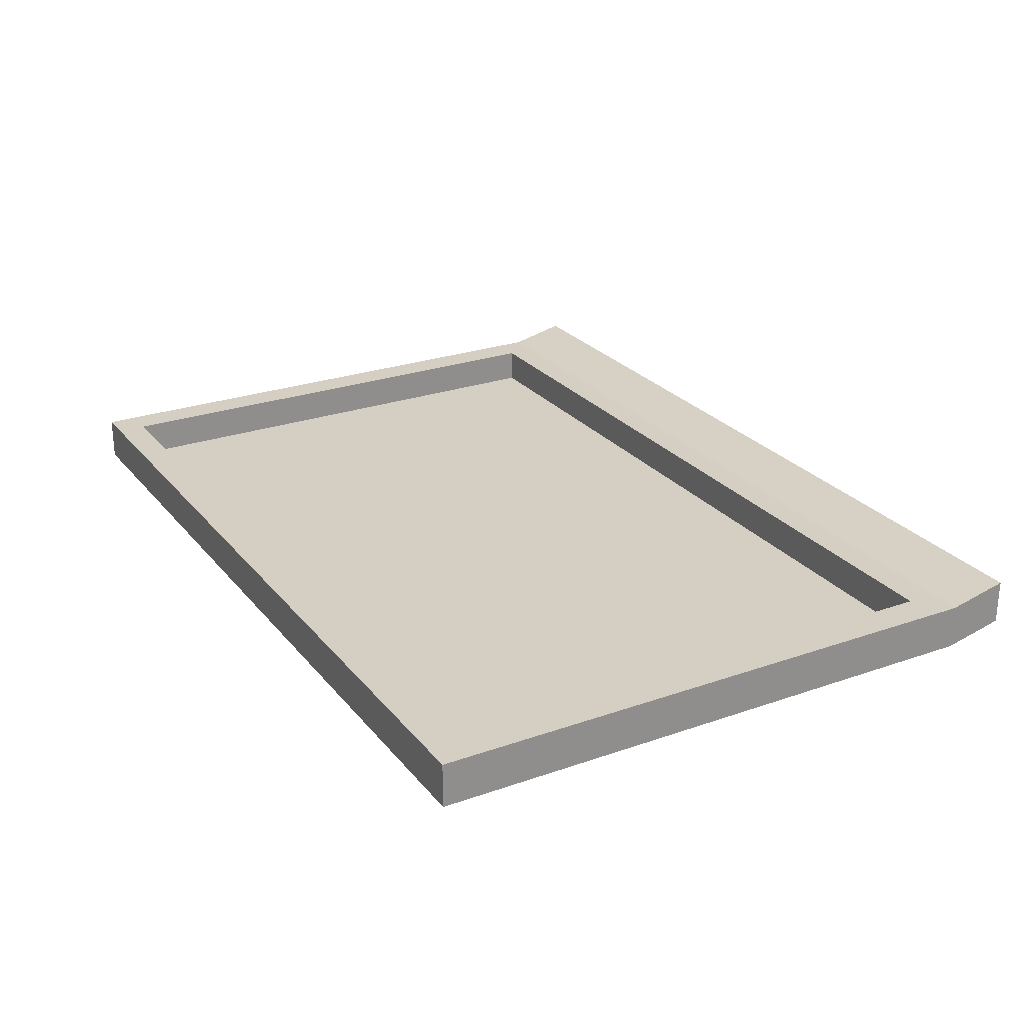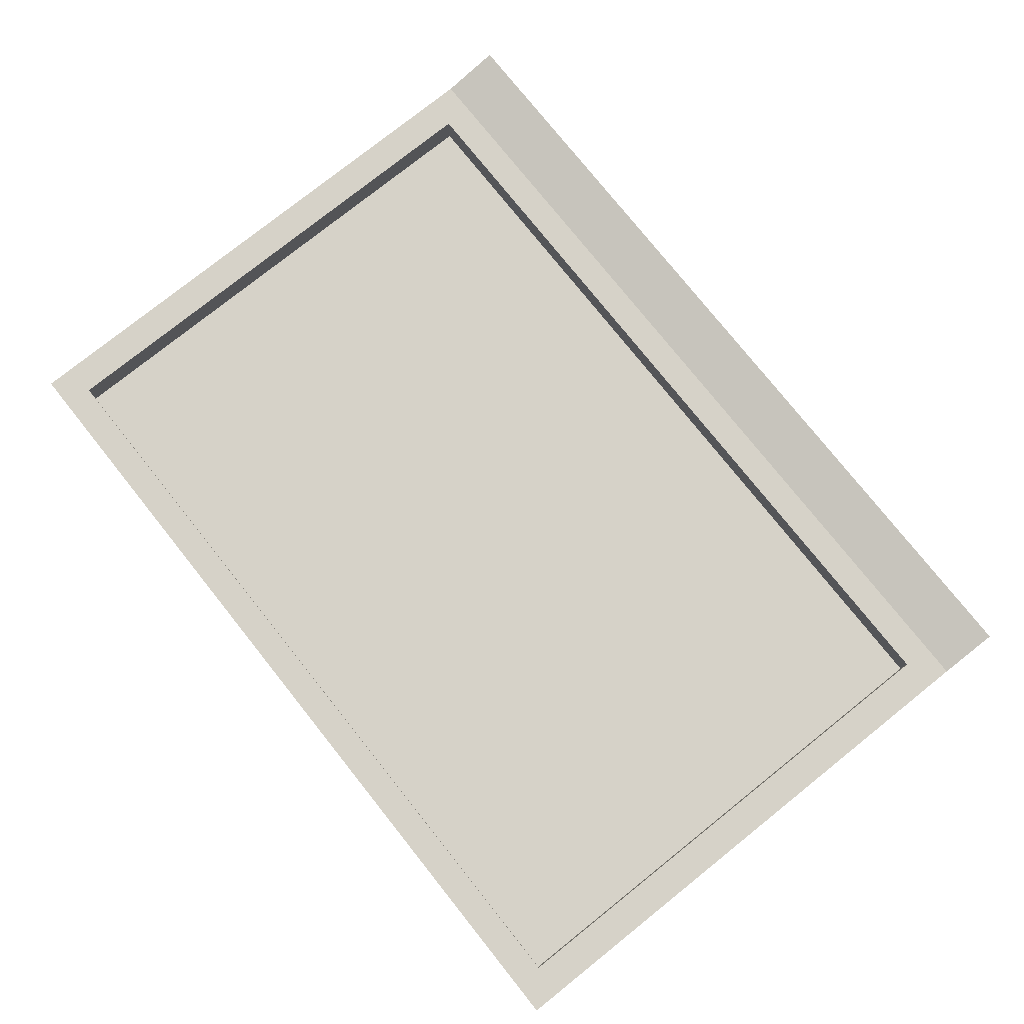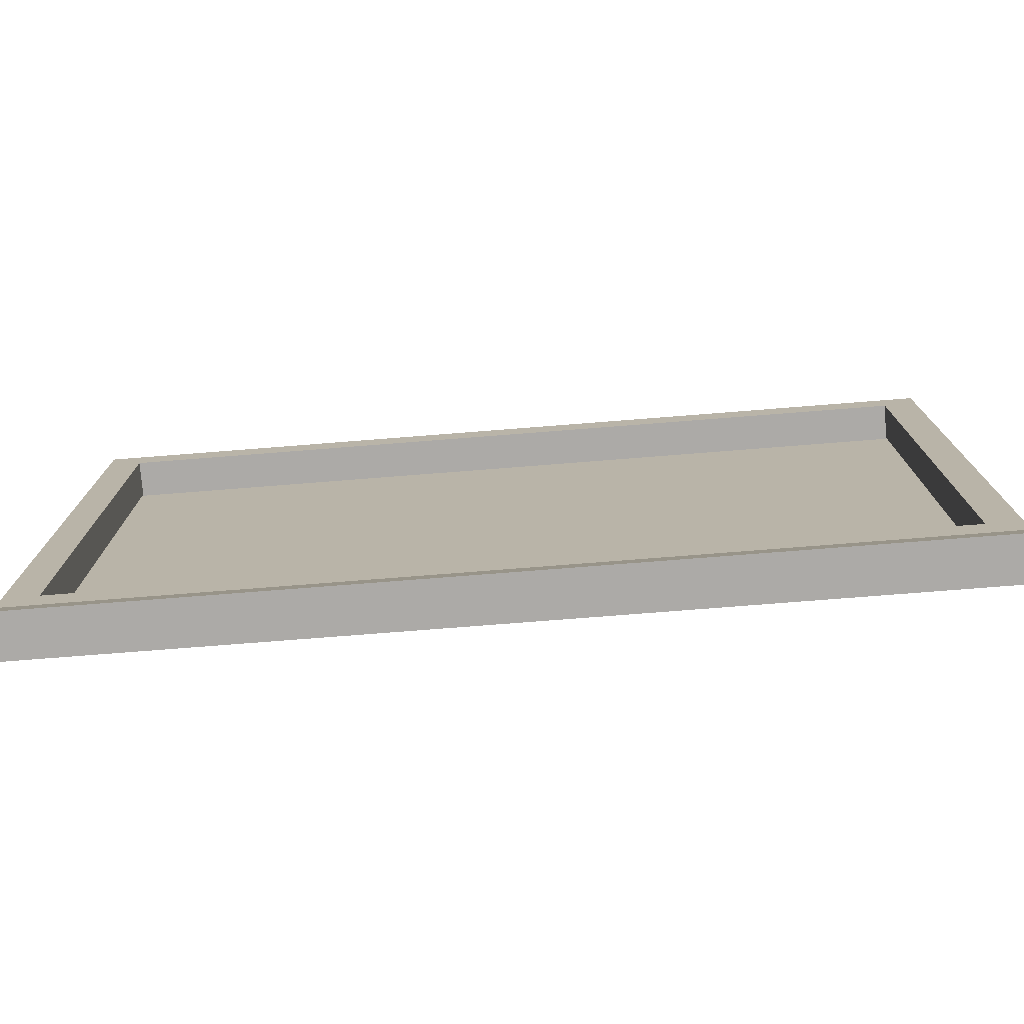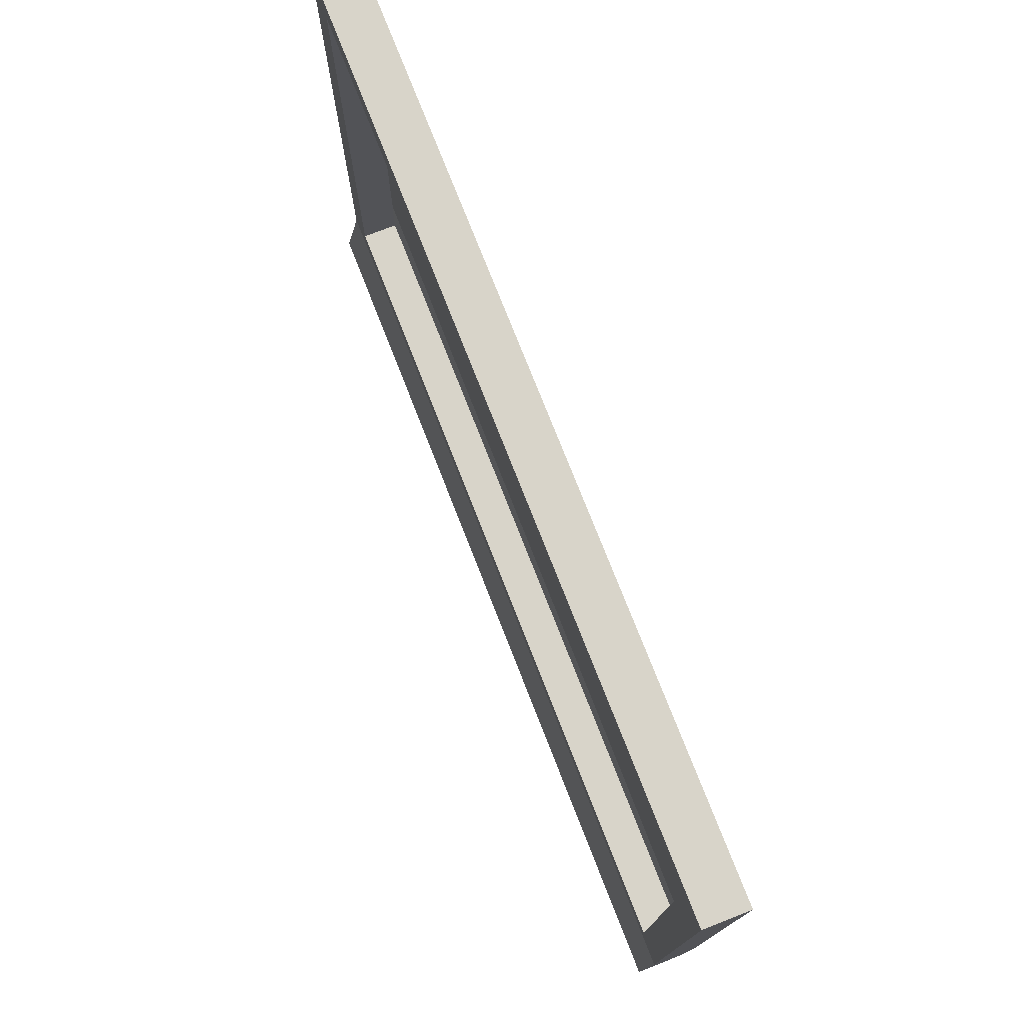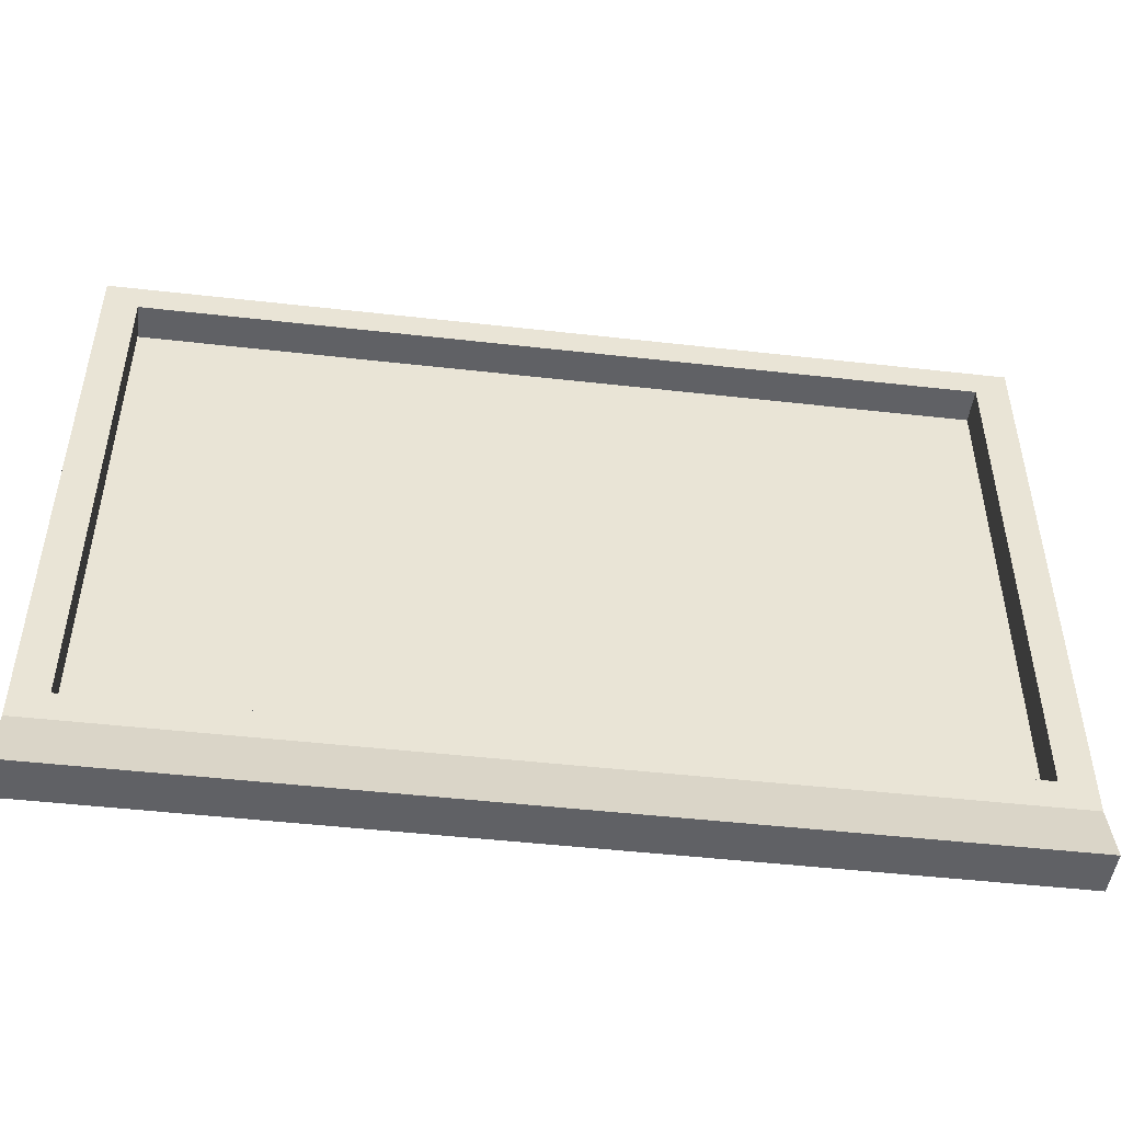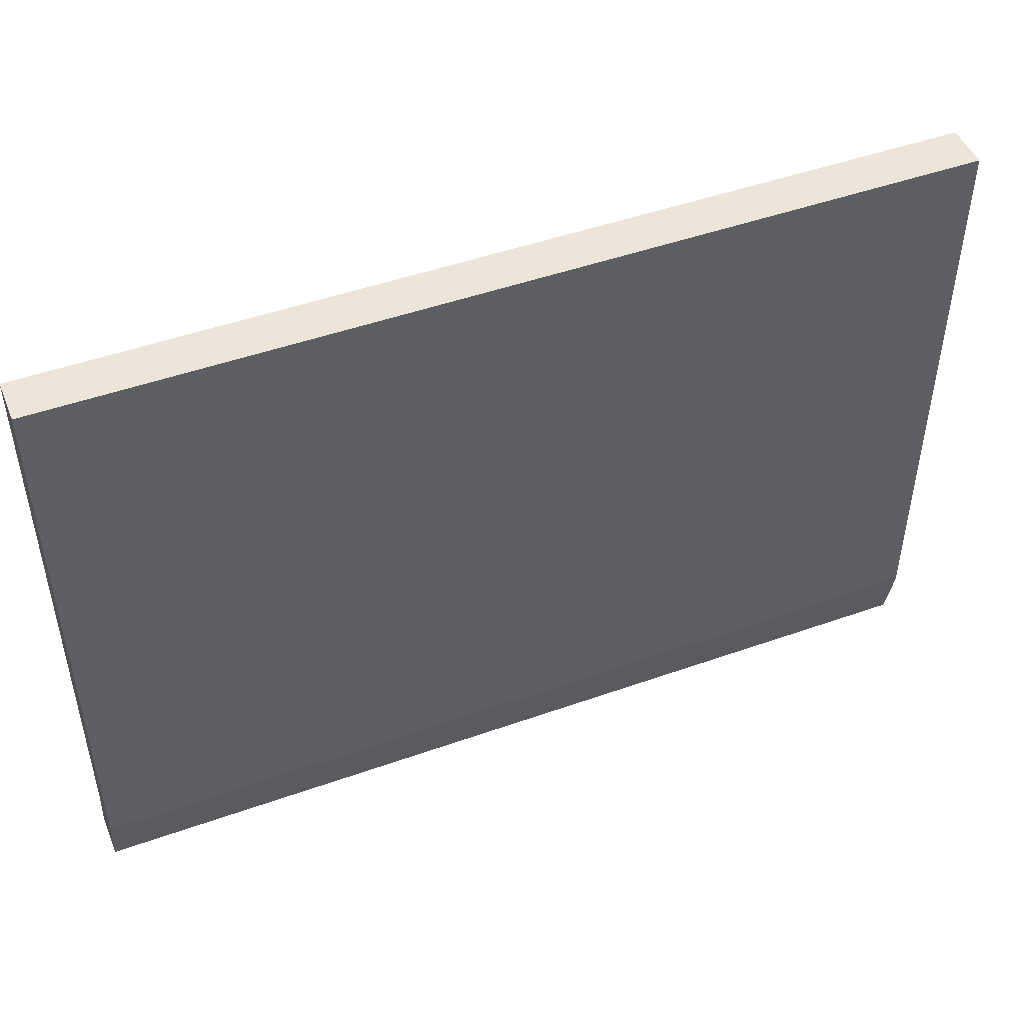
<metadata>
{"format":"obj","ext":"obj","renderer":"f3d","projection":"perspective","resolution":1024,"background":"white","views":[{"elev":25.4,"azim":-119.5,"up":"+Z"},{"elev":77.8,"azim":-128.6,"up":"+Z"},{"elev":-76.0,"azim":4.5,"up":"+Y"},{"elev":75.7,"azim":68.6,"up":"+Y"},{"elev":-48.3,"azim":-7.2,"up":"+Y"},{"elev":47.7,"azim":158.2,"up":"+Y"}]}
</metadata>
<code>
v -55.87 24.21 2.759
v 55.87 24.21 2.759
v -55.87 97.48 2.759
v 55.87 97.48 2.759
v -55.87 97.48 -2.759
v 55.87 97.48 -2.759
v -55.87 24.21 -2.759
v 55.87 24.21 -2.759
v -51.68 27.9 2.759
v 51.68 27.9 2.759
v 51.68 93.78 2.759
v -51.68 93.78 2.759
v -51.68 27.9 -1.73
v 51.68 27.9 -1.73
v 51.68 93.78 -1.73
v -51.68 93.78 -1.73
v -55.87 16.76 -1.068
v 55.87 16.76 -1.068
v 55.87 16.76 4.449
v -55.87 16.76 4.449
f 3 4 6 5
f 5 6 8 7
f 17 18 19 20
f 2 8 6 4
f 7 1 3 5
f 1 2 10 9
f 2 4 11 10
f 4 3 12 11
f 3 1 9 12
f 9 10 14 13
f 10 11 15 14
f 11 12 16 15
f 12 9 13 16
f 7 8 18 17
f 8 2 19 18
f 2 1 20 19
f 1 7 17 20

</code>
